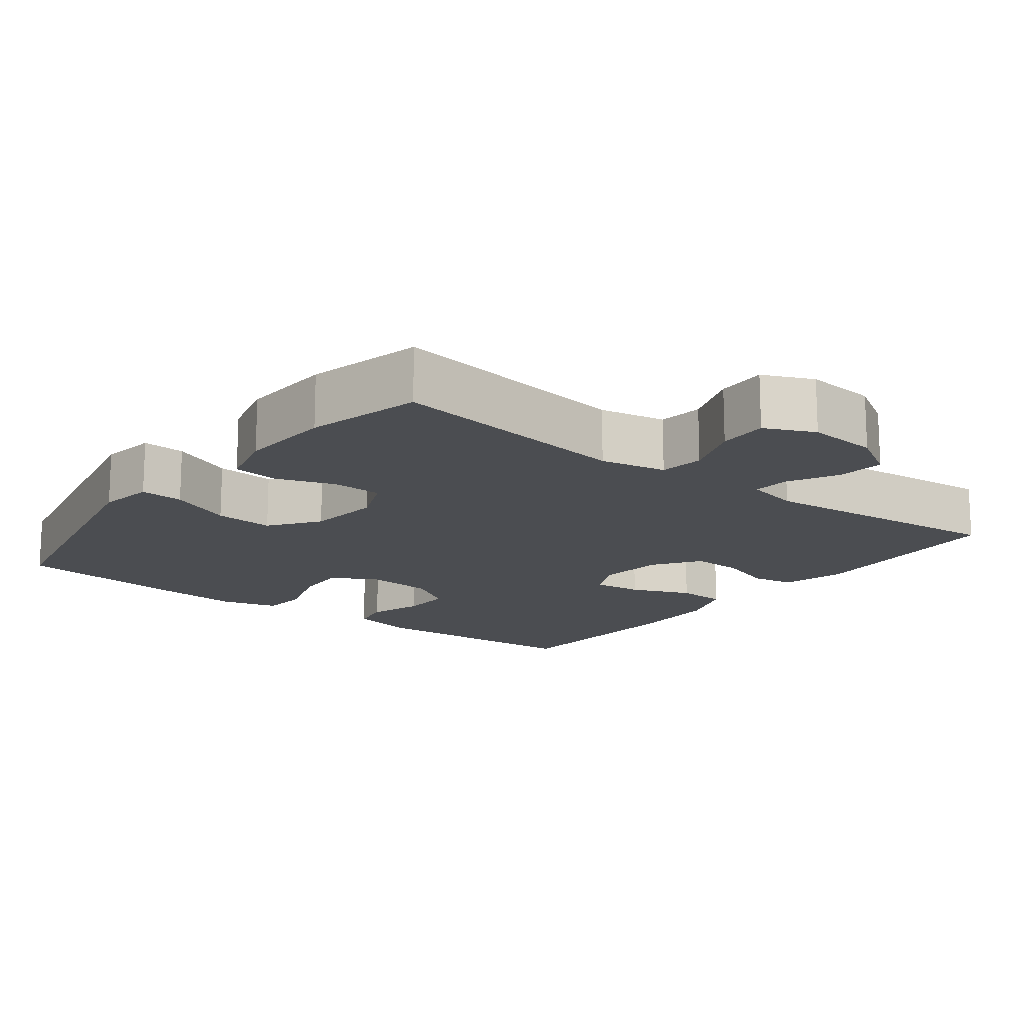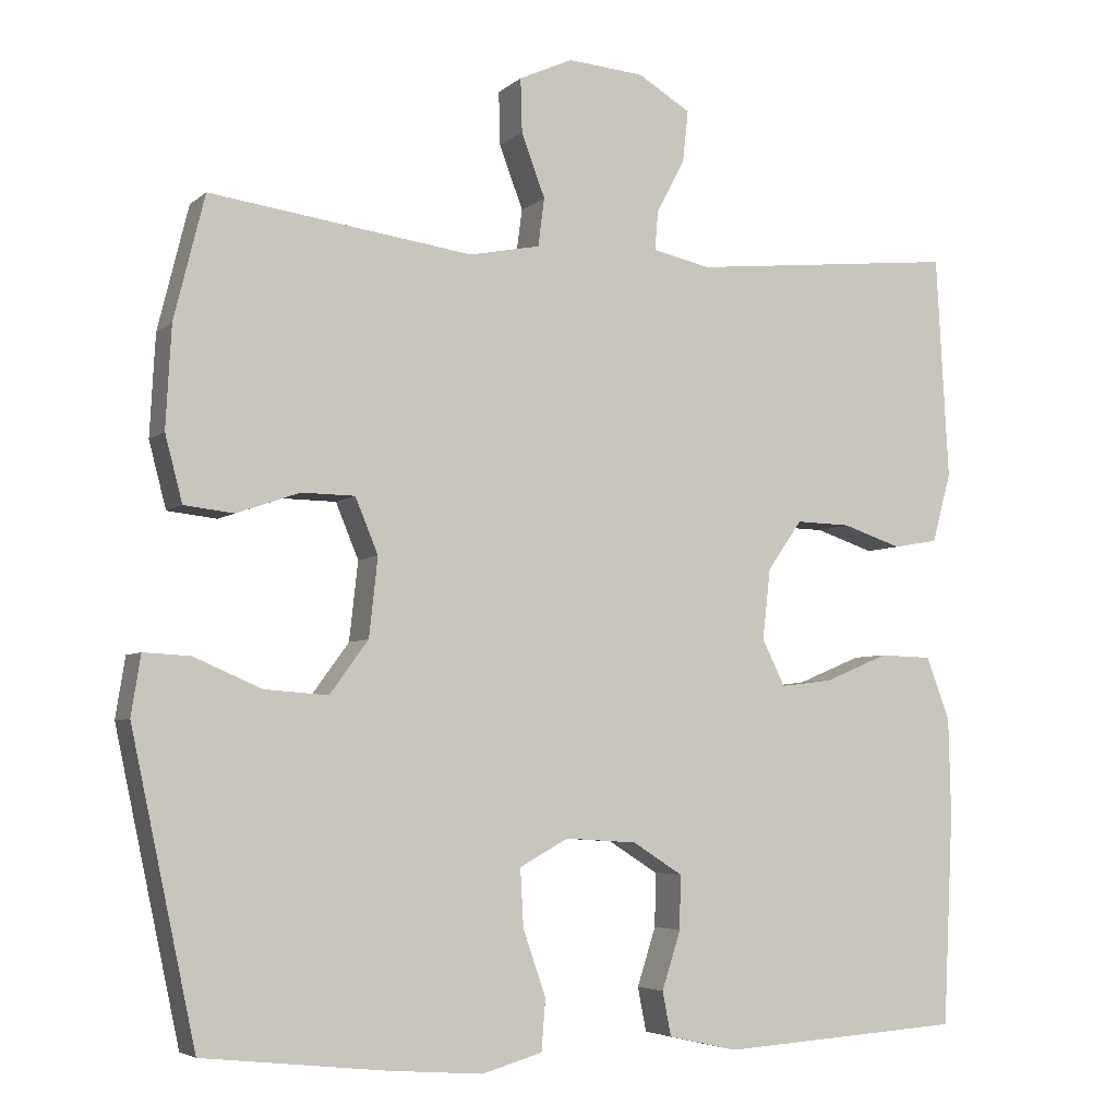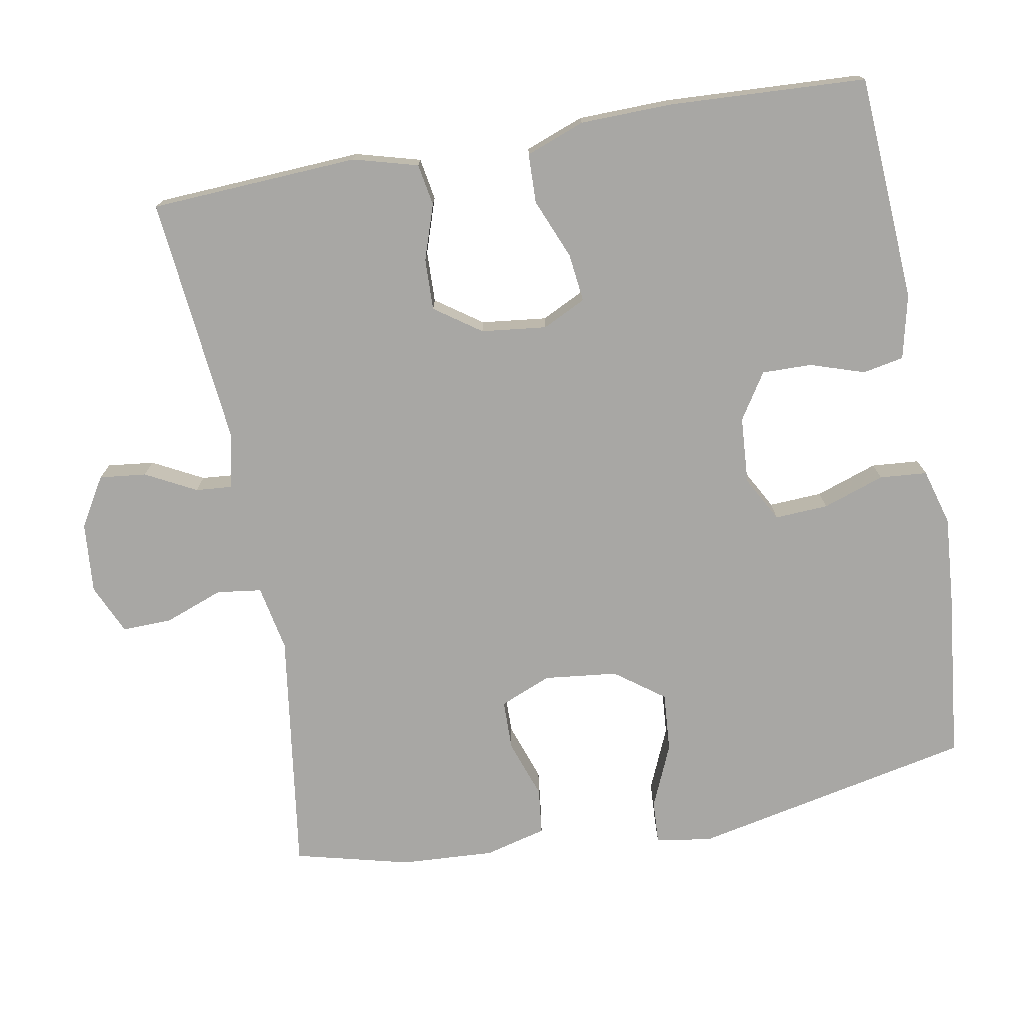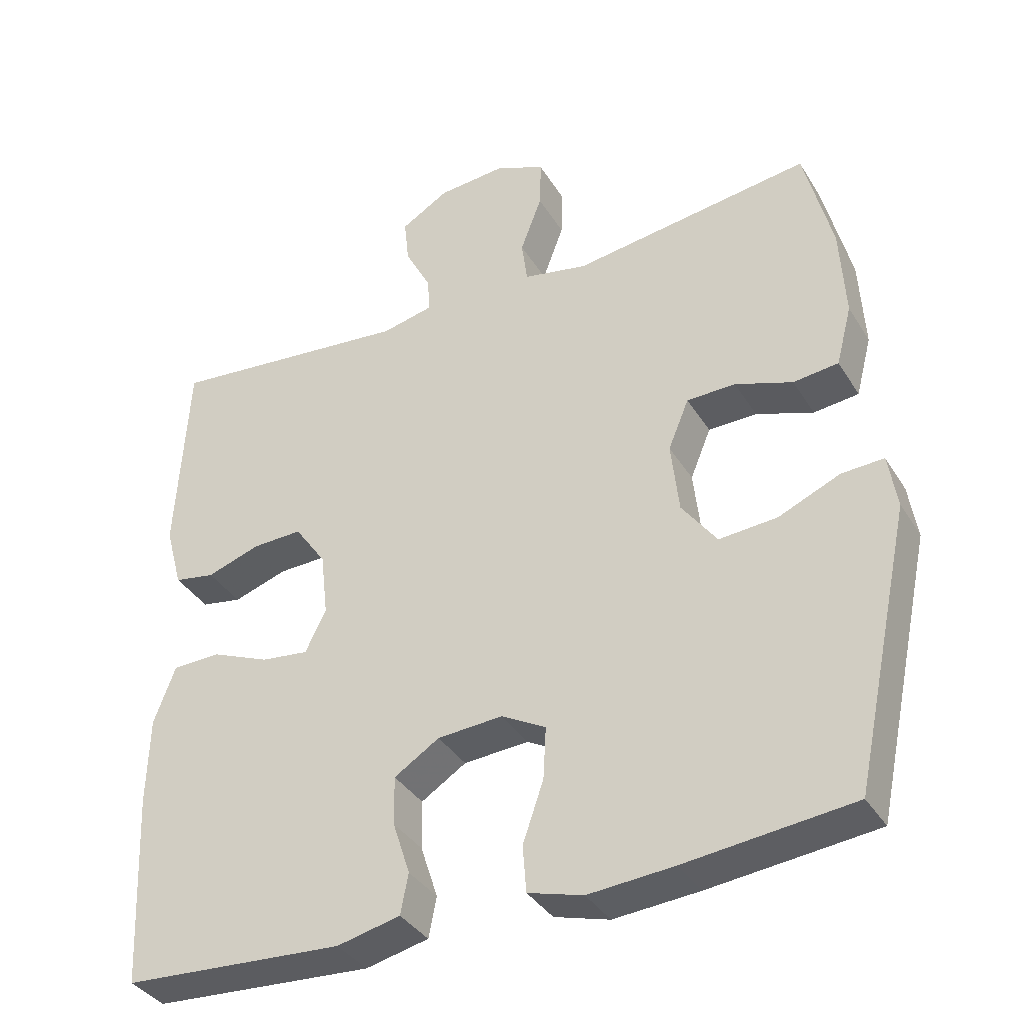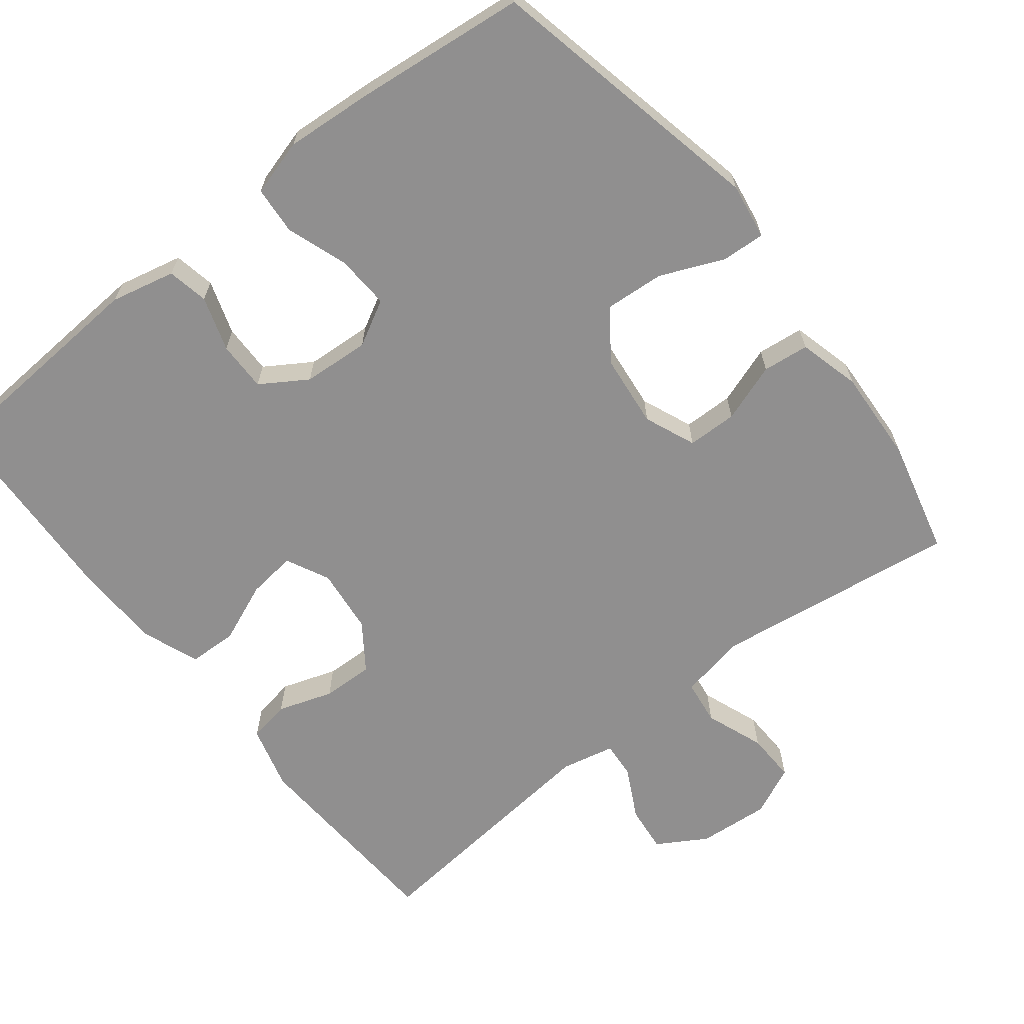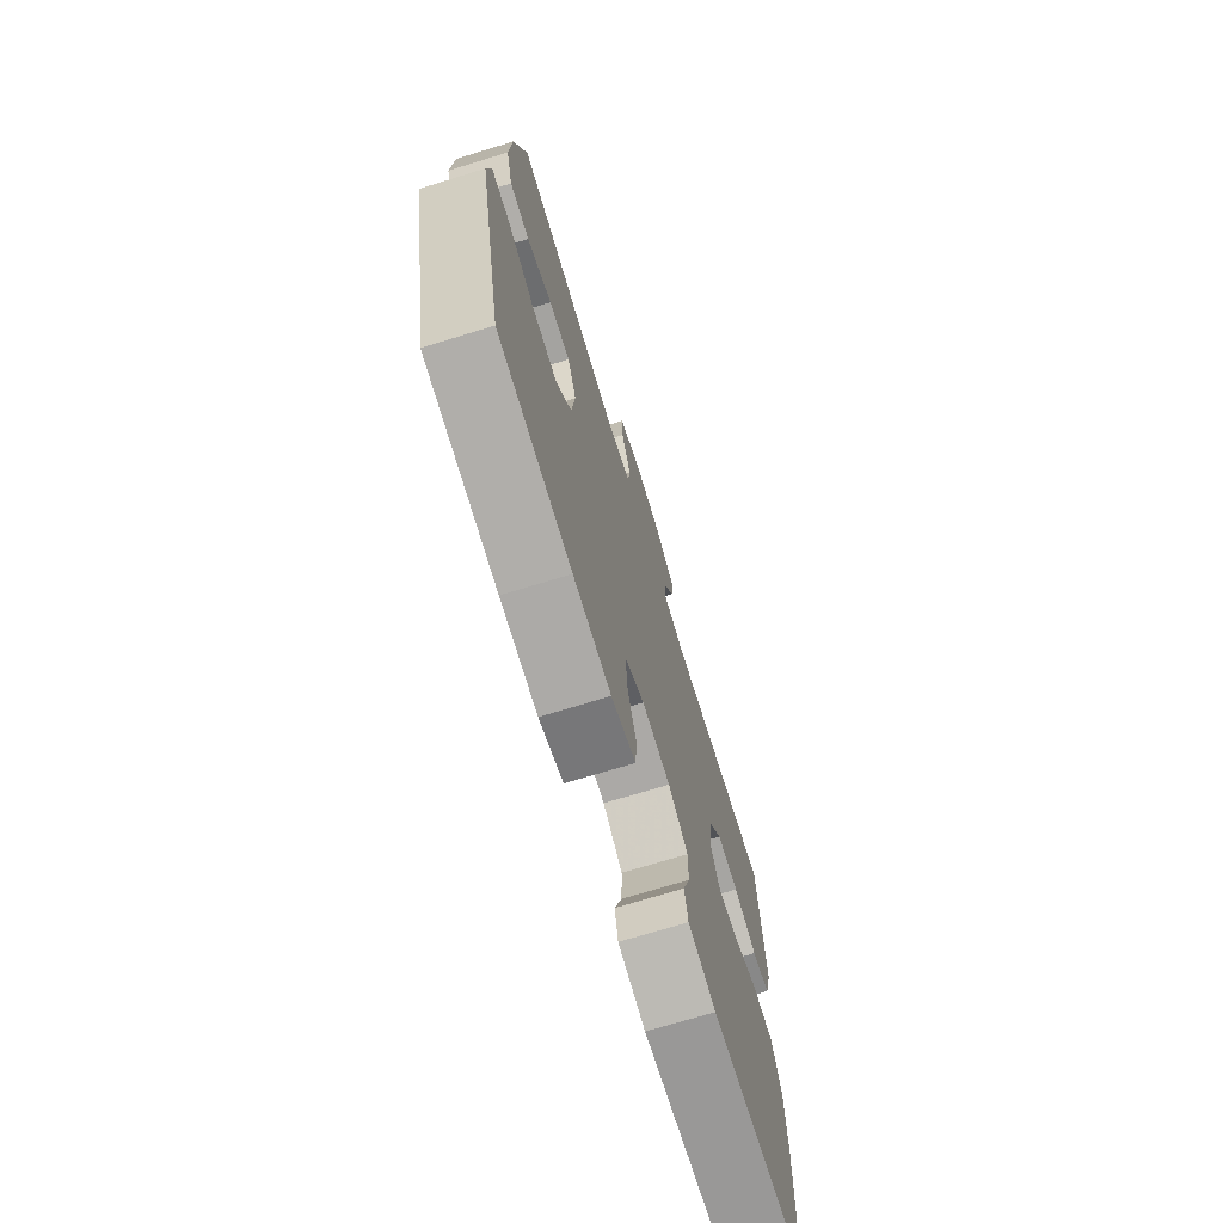
<metadata>
{"format":"obj","ext":"obj","renderer":"f3d","projection":"perspective","resolution":1024,"background":"white","views":[{"elev":-15.7,"azim":-37.7,"up":"+Y"},{"elev":-4.9,"azim":-24.1,"up":"+Z"},{"elev":-74.6,"azim":100.1,"up":"+Y"},{"elev":-36.8,"azim":-152.0,"up":"+Z"},{"elev":-65.4,"azim":-141.8,"up":"+Y"},{"elev":-72.1,"azim":-73.0,"up":"+Z"}]}
</metadata>
<code>
v 0.5 0.07 0.5
v 0.516 0.07 0.216
v 0.492 0.07 0.128
v 0.435 0.07 0.118
v 0.36 0.07 0.143
v 0.29 0.07 0.145
v 0.246 0.07 0.082
v 0.236 0.07 -0.007
v 0.265 0.07 -0.066
v 0.331 0.07 -0.058
v 0.413 0.07 -0.024
v 0.48 0.07 -0.026
v 0.51 0.07 -0.106
v 0.513 0.07 -0.23
v 0.5 0.07 -0.5
v 0.191 0.07 -0.52
v 0.103 0.07 -0.5
v 0.092 0.07 -0.444
v 0.116 0.07 -0.37
v 0.117 0.07 -0.302
v 0.054 0.07 -0.262
v -0.037 0.07 -0.256
v -0.099 0.07 -0.29
v -0.095 0.07 -0.363
v -0.066 0.07 -0.447
v -0.071 0.07 -0.512
v -0.148 0.07 -0.534
v -0.267 0.07 -0.525
v -0.5 0.07 -0.5
v -0.582 0.07 -0.116
v -0.57 0.07 -0.04
v -0.511 0.07 -0.043
v -0.425 0.07 -0.08
v -0.344 0.07 -0.086
v -0.295 0.07 -0.019
v -0.284 0.07 0.081
v -0.313 0.07 0.151
v -0.381 0.07 0.152
v -0.461 0.07 0.124
v -0.524 0.07 0.131
v -0.546 0.07 0.215
v -0.539 0.07 0.343
v -0.5 0.07 0.5
v -0.166 0.07 0.454
v -0.076 0.07 0.472
v -0.068 0.07 0.533
v -0.098 0.07 0.613
v -0.1 0.07 0.681
v -0.032 0.07 0.712
v 0.065 0.07 0.704
v 0.132 0.07 0.664
v 0.125 0.07 0.6
v 0.089 0.07 0.531
v 0.085 0.07 0.481
v 0.158 0.07 0.465
v 0.5 0 0.5
v 0.516 0 0.216
v 0.492 0 0.128
v 0.435 0 0.118
v 0.36 0 0.143
v 0.29 0 0.145
v 0.246 0 0.082
v 0.236 0 -0.007
v 0.265 0 -0.066
v 0.331 0 -0.058
v 0.413 0 -0.024
v 0.48 0 -0.026
v 0.51 0 -0.106
v 0.513 0 -0.23
v 0.5 0 -0.5
v 0.191 0 -0.52
v 0.103 0 -0.5
v 0.092 0 -0.444
v 0.116 0 -0.37
v 0.117 0 -0.302
v 0.054 0 -0.262
v -0.037 0 -0.256
v -0.099 0 -0.29
v -0.095 0 -0.363
v -0.066 0 -0.447
v -0.071 0 -0.512
v -0.148 0 -0.534
v -0.267 0 -0.525
v -0.5 0 -0.5
v -0.582 0 -0.116
v -0.57 0 -0.04
v -0.511 0 -0.043
v -0.425 0 -0.08
v -0.344 0 -0.086
v -0.295 0 -0.019
v -0.284 0 0.081
v -0.313 0 0.151
v -0.381 0 0.152
v -0.461 0 0.124
v -0.524 0 0.131
v -0.546 0 0.215
v -0.539 0 0.343
v -0.5 0 0.5
v -0.166 0 0.454
v -0.076 0 0.472
v -0.068 0 0.533
v -0.098 0 0.613
v -0.1 0 0.681
v -0.032 0 0.712
v 0.065 0 0.704
v 0.132 0 0.664
v 0.125 0 0.6
v 0.089 0 0.531
v 0.085 0 0.481
v 0.158 0 0.465
f 50 51 52 53
f 50 53 54
f 49 50 54
f 46 47 48 49
f 45 46 49 54
f 44 45 54 55
f 42 43 44
f 41 42 44 55
f 38 39 40 41
f 37 38 41 55
f 30 31 32 33
f 30 33 34
f 29 30 34
f 28 29 34 35
f 24 25 26 27
f 23 24 27 28
f 16 17 18 19
f 16 19 20
f 15 16 20
f 14 15 20 21
f 10 11 12 13
f 9 10 13 14
f 2 3 4 5
f 2 5 6
f 1 2 6
f 36 37 55 1
f 23 28 35 36
f 22 23 36 1
f 9 14 21 22
f 8 9 22
f 7 8 22
f 1 6 7 22
f 108 107 106 105
f 109 108 105
f 109 105 104
f 104 103 102 101
f 109 104 101 100
f 110 109 100 99
f 99 98 97
f 110 99 97 96
f 96 95 94 93
f 110 96 93 92
f 88 87 86 85
f 89 88 85
f 89 85 84
f 90 89 84 83
f 82 81 80 79
f 83 82 79 78
f 74 73 72 71
f 75 74 71
f 75 71 70
f 76 75 70 69
f 68 67 66 65
f 69 68 65 64
f 60 59 58 57
f 61 60 57
f 61 57 56
f 56 110 92 91
f 91 90 83 78
f 56 91 78 77
f 77 76 69 64
f 77 64 63
f 77 63 62
f 77 62 61 56
f 1 56 57 2
f 2 57 58 3
f 3 58 59 4
f 4 59 60 5
f 5 60 61 6
f 6 61 62 7
f 7 62 63 8
f 8 63 64 9
f 9 64 65 10
f 10 65 66 11
f 11 66 67 12
f 12 67 68 13
f 13 68 69 14
f 14 69 70 15
f 15 70 71 16
f 16 71 72 17
f 17 72 73 18
f 18 73 74 19
f 19 74 75 20
f 20 75 76 21
f 21 76 77 22
f 22 77 78 23
f 23 78 79 24
f 24 79 80 25
f 25 80 81 26
f 26 81 82 27
f 27 82 83 28
f 28 83 84 29
f 29 84 85 30
f 30 85 86 31
f 31 86 87 32
f 32 87 88 33
f 33 88 89 34
f 34 89 90 35
f 35 90 91 36
f 36 91 92 37
f 37 92 93 38
f 38 93 94 39
f 39 94 95 40
f 40 95 96 41
f 41 96 97 42
f 42 97 98 43
f 43 98 99 44
f 44 99 100 45
f 45 100 101 46
f 46 101 102 47
f 47 102 103 48
f 48 103 104 49
f 49 104 105 50
f 50 105 106 51
f 51 106 107 52
f 52 107 108 53
f 53 108 109 54
f 54 109 110 55
f 55 110 56 1

</code>
